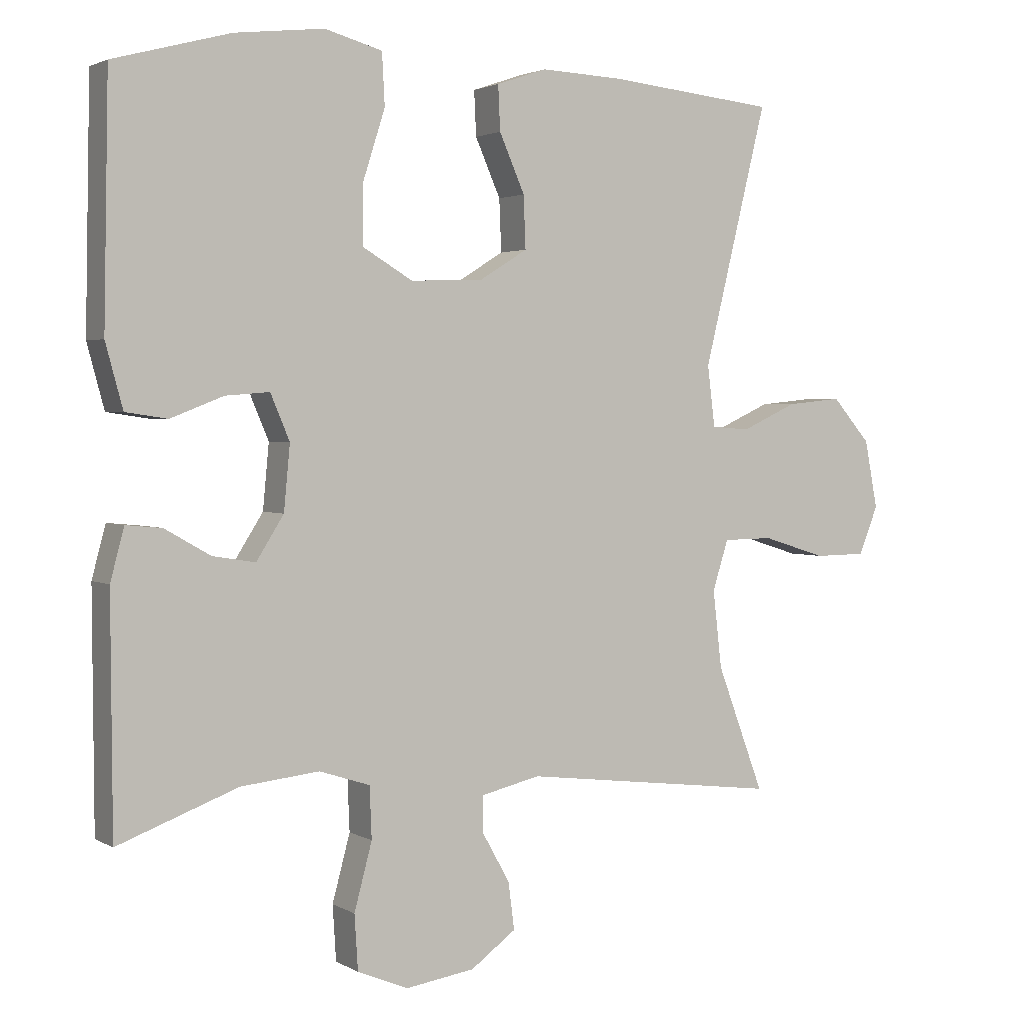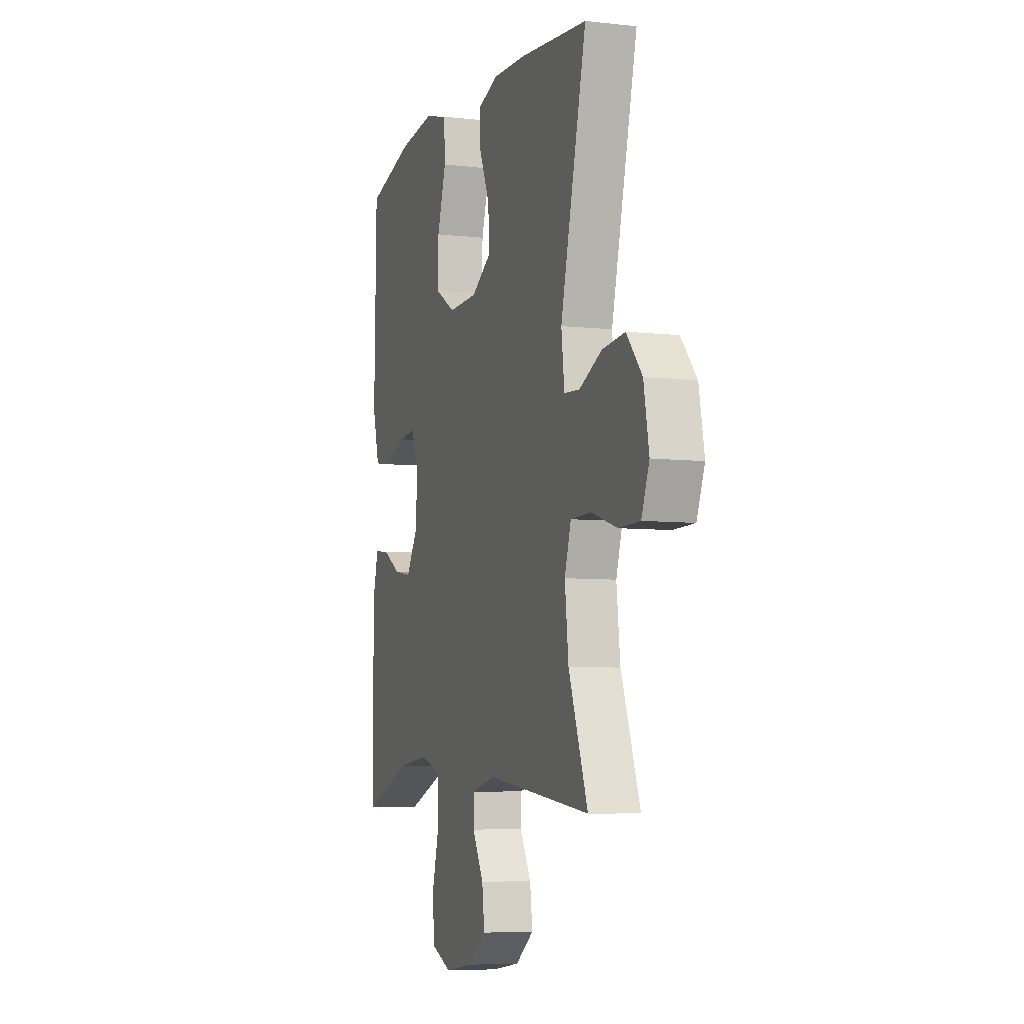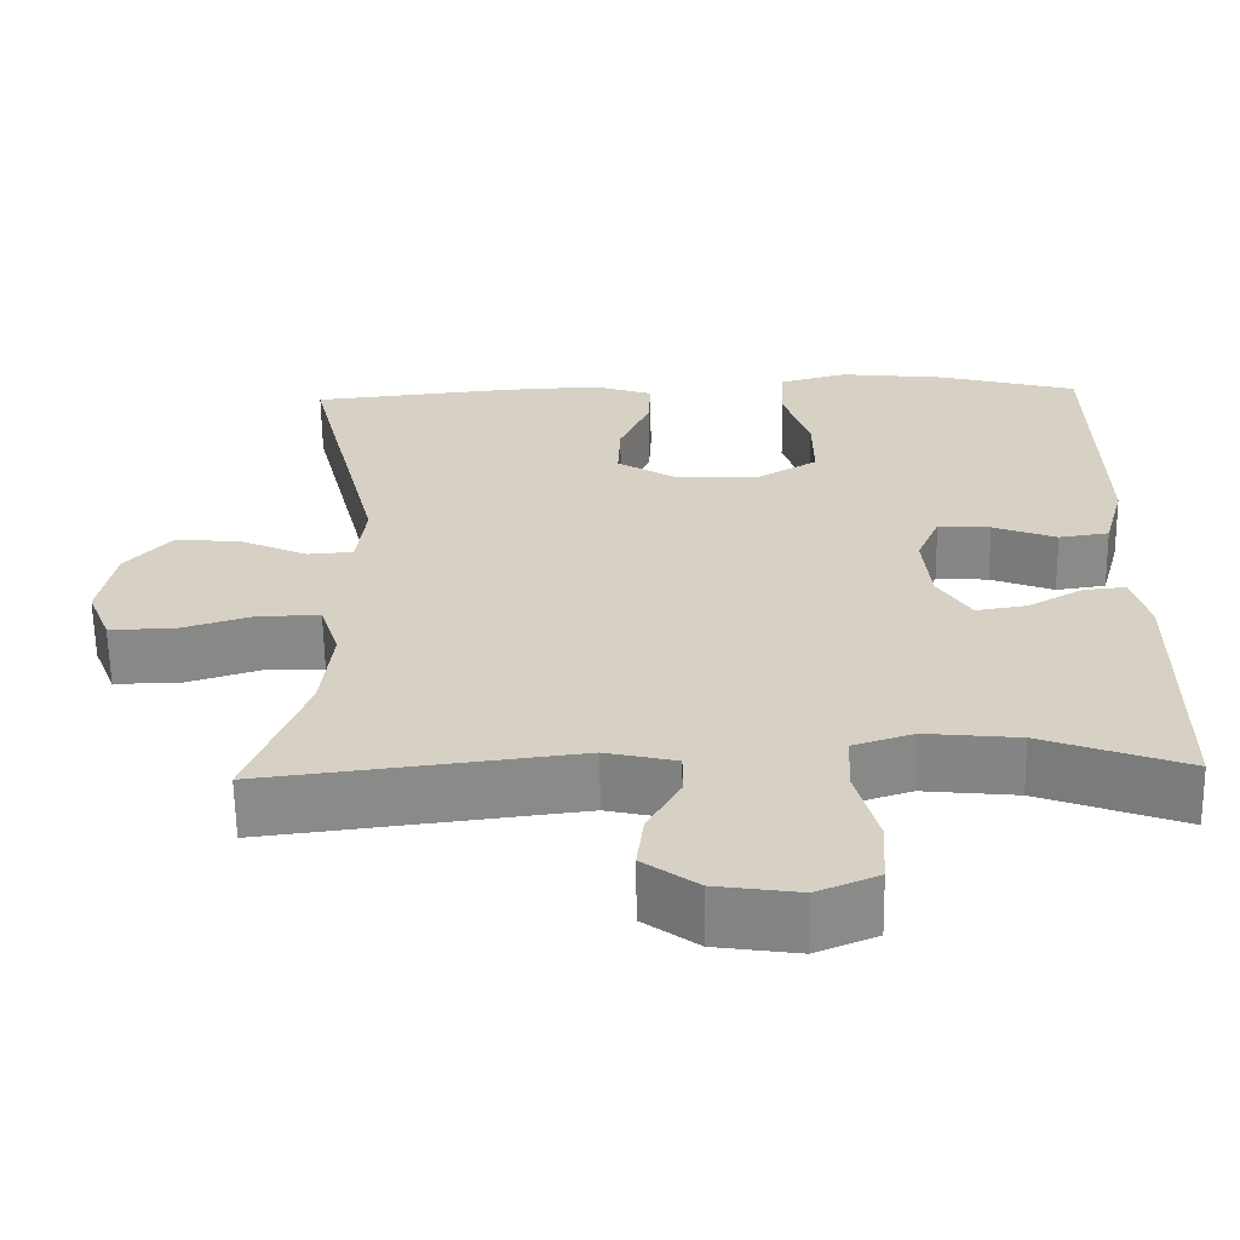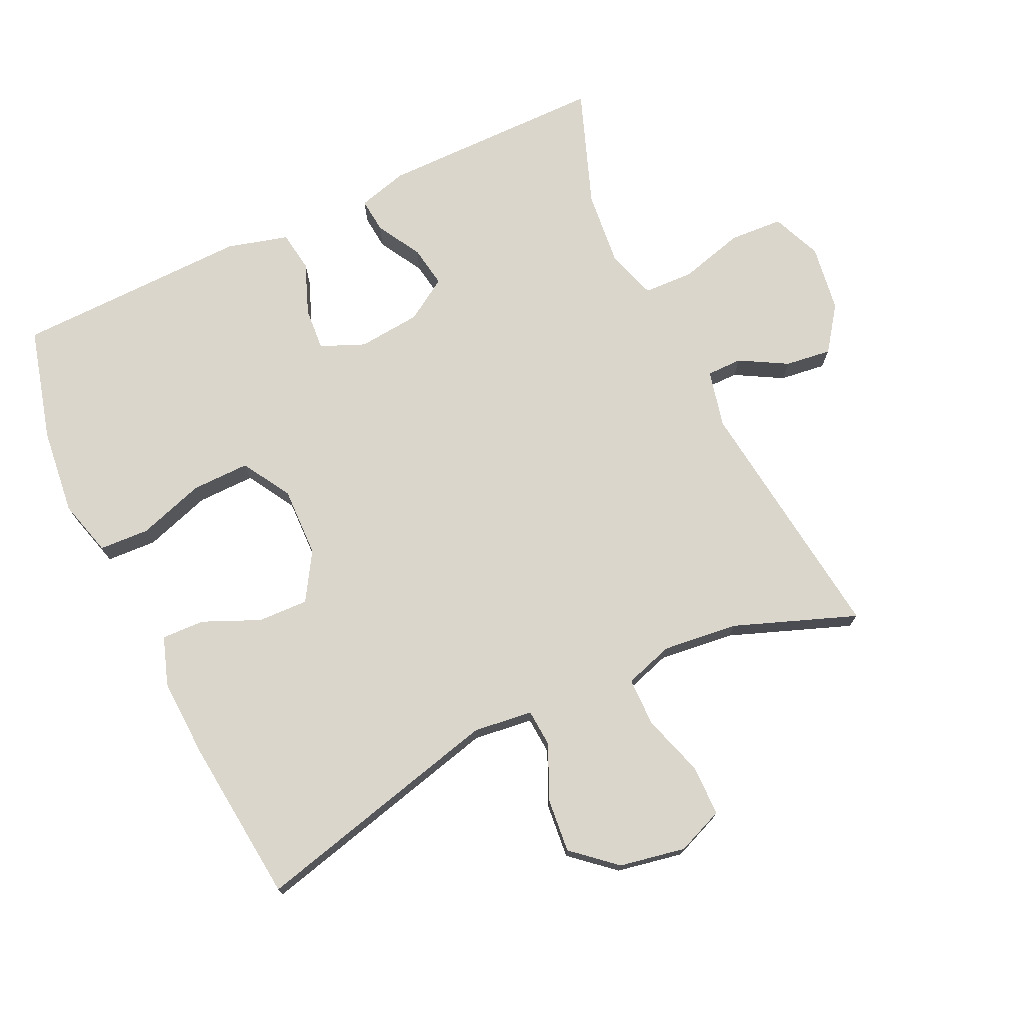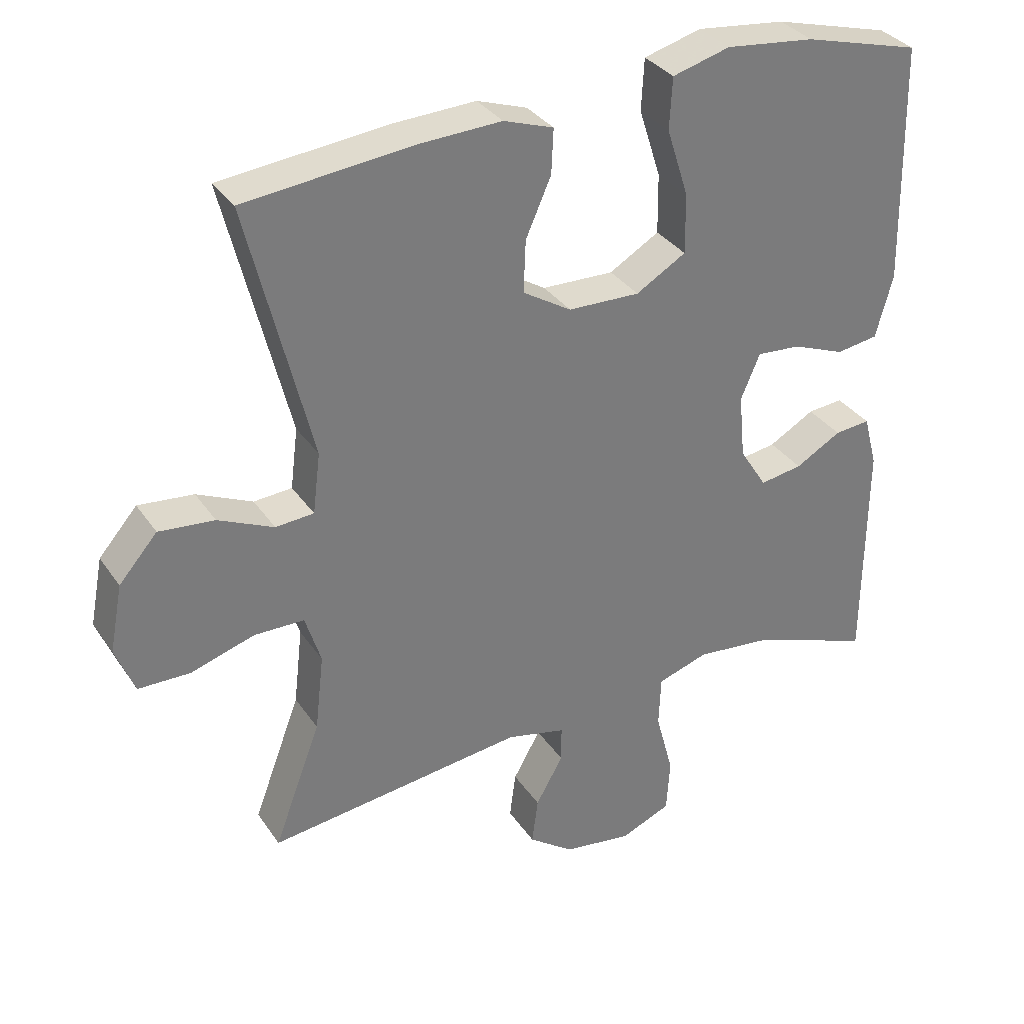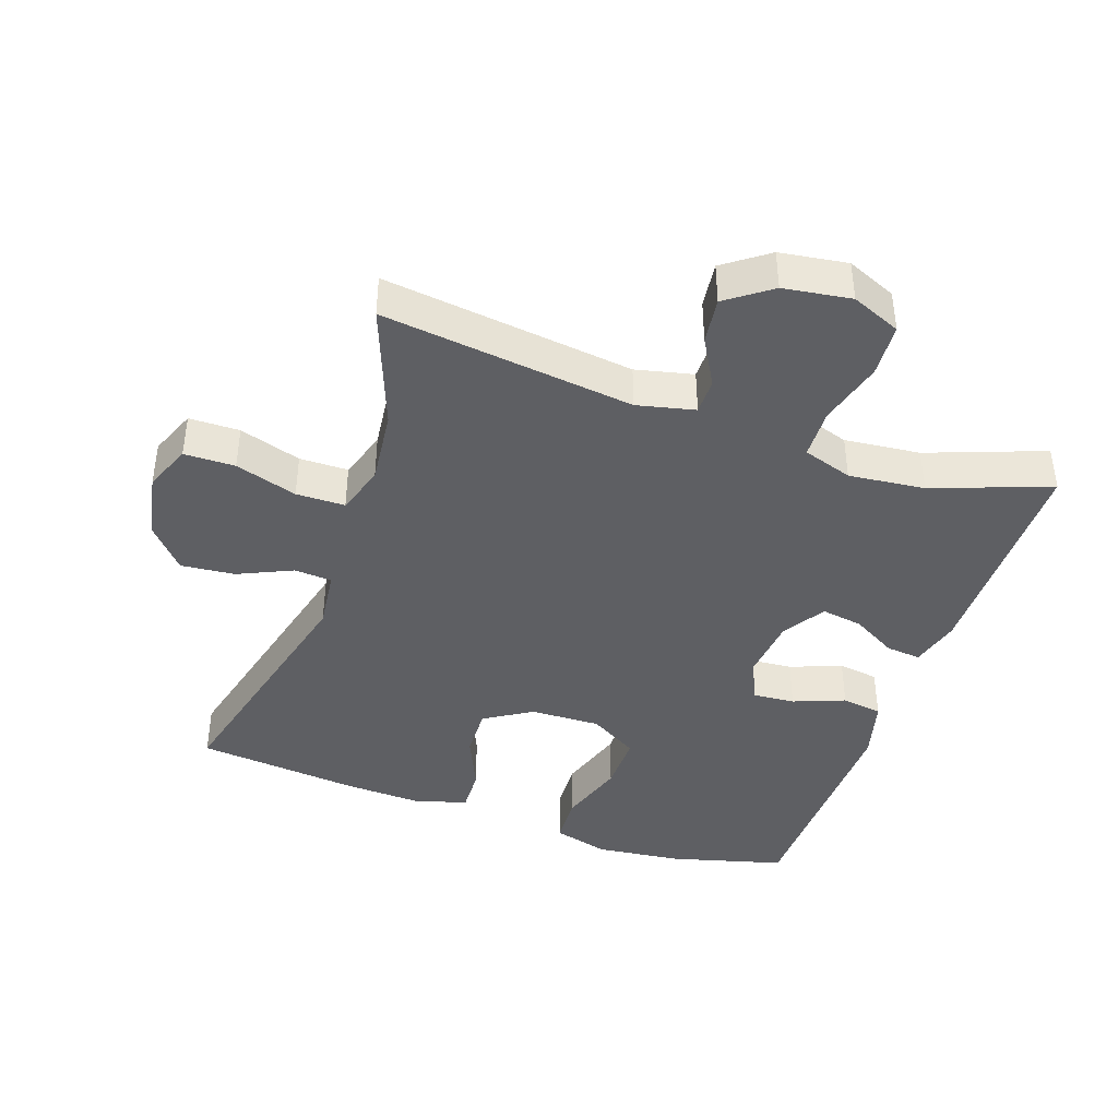
<metadata>
{"format":"obj","ext":"obj","renderer":"f3d","projection":"perspective","resolution":1024,"background":"white","views":[{"elev":2.4,"azim":-29.0,"up":"+Z"},{"elev":-6.4,"azim":71.5,"up":"+Z"},{"elev":-62.8,"azim":-179.1,"up":"+Z"},{"elev":74.0,"azim":64.6,"up":"+Y"},{"elev":33.3,"azim":151.1,"up":"+Z"},{"elev":-41.5,"azim":160.8,"up":"+Y"}]}
</metadata>
<code>
v 0.5 0.07 -0.5
v 0.123 0.07 -0.454
v 0.037 0.07 -0.474
v 0.037 0.07 -0.527
v 0.077 0.07 -0.598
v 0.086 0.07 -0.667
v 0.02 0.07 -0.715
v -0.081 0.07 -0.73
v -0.155 0.07 -0.699
v -0.16 0.07 -0.619
v -0.134 0.07 -0.522
v -0.137 0.07 -0.447
v -0.211 0.07 -0.423
v -0.325 0.07 -0.435
v -0.5 0.07 -0.5
v -0.502 0.07 -0.163
v -0.482 0.07 -0.088
v -0.43 0.07 -0.093
v -0.363 0.07 -0.131
v -0.301 0.07 -0.141
v -0.261 0.07 -0.078
v -0.252 0.07 0.016
v -0.28 0.07 0.082
v -0.344 0.07 0.077
v -0.421 0.07 0.047
v -0.482 0.07 0.056
v -0.507 0.07 0.148
v -0.5 0.07 0.5
v -0.33 0.07 0.546
v -0.2 0.07 0.561
v -0.116 0.07 0.538
v -0.112 0.07 0.463
v -0.144 0.07 0.363
v -0.145 0.07 0.276
v -0.072 0.07 0.233
v 0.033 0.07 0.236
v 0.104 0.07 0.28
v 0.101 0.07 0.356
v 0.064 0.07 0.44
v 0.061 0.07 0.505
v 0.134 0.07 0.53
v 0.253 0.07 0.525
v 0.5 0.07 0.5
v 0.407 0.07 0.123
v 0.418 0.07 0.034
v 0.474 0.07 0.03
v 0.555 0.07 0.067
v 0.636 0.07 0.075
v 0.692 0.07 0.011
v 0.711 0.07 -0.088
v 0.683 0.07 -0.158
v 0.607 0.07 -0.159
v 0.514 0.07 -0.13
v 0.441 0.07 -0.131
v 0.418 0.07 -0.204
v 0.431 0.07 -0.317
v 0.5 0 -0.5
v 0.123 0 -0.454
v 0.037 0 -0.474
v 0.037 0 -0.527
v 0.077 0 -0.598
v 0.086 0 -0.667
v 0.02 0 -0.715
v -0.081 0 -0.73
v -0.155 0 -0.699
v -0.16 0 -0.619
v -0.134 0 -0.522
v -0.137 0 -0.447
v -0.211 0 -0.423
v -0.325 0 -0.435
v -0.5 0 -0.5
v -0.502 0 -0.163
v -0.482 0 -0.088
v -0.43 0 -0.093
v -0.363 0 -0.131
v -0.301 0 -0.141
v -0.261 0 -0.078
v -0.252 0 0.016
v -0.28 0 0.082
v -0.344 0 0.077
v -0.421 0 0.047
v -0.482 0 0.056
v -0.507 0 0.148
v -0.5 0 0.5
v -0.33 0 0.546
v -0.2 0 0.561
v -0.116 0 0.538
v -0.112 0 0.463
v -0.144 0 0.363
v -0.145 0 0.276
v -0.072 0 0.233
v 0.033 0 0.236
v 0.104 0 0.28
v 0.101 0 0.356
v 0.064 0 0.44
v 0.061 0 0.505
v 0.134 0 0.53
v 0.253 0 0.525
v 0.5 0 0.5
v 0.407 0 0.123
v 0.418 0 0.034
v 0.474 0 0.03
v 0.555 0 0.067
v 0.636 0 0.075
v 0.692 0 0.011
v 0.711 0 -0.088
v 0.683 0 -0.158
v 0.607 0 -0.159
v 0.514 0 -0.13
v 0.441 0 -0.131
v 0.418 0 -0.204
v 0.431 0 -0.317
f 51 52 53
f 50 51 53
f 49 50 53
f 48 49 53
f 47 48 53
f 46 47 53
f 45 46 53 54
f 42 43 44
f 41 42 44
f 40 41 44
f 39 40 44
f 38 39 44
f 37 38 44 45
f 45 54 55
f 37 45 55
f 36 37 55
f 31 32 33
f 30 31 33
f 29 30 33
f 28 29 33
f 27 28 33
f 26 27 33
f 25 26 33
f 24 25 33
f 23 24 33 34
f 22 23 34 35
f 17 18 19
f 16 17 19
f 15 16 19
f 14 15 19
f 13 14 19 20
f 12 13 20 21
f 9 10 11
f 8 9 11
f 7 8 11
f 6 7 11
f 5 6 11
f 4 5 11
f 3 4 11 12
f 36 55 56
f 35 36 56
f 22 35 56
f 21 22 56
f 12 21 56
f 3 12 56
f 2 3 56
f 1 2 56
f 109 108 107
f 109 107 106
f 109 106 105
f 109 105 104
f 109 104 103
f 109 103 102
f 110 109 102 101
f 100 99 98
f 100 98 97
f 100 97 96
f 100 96 95
f 100 95 94
f 101 100 94 93
f 111 110 101
f 111 101 93
f 111 93 92
f 89 88 87
f 89 87 86
f 89 86 85
f 89 85 84
f 89 84 83
f 89 83 82
f 89 82 81
f 89 81 80
f 90 89 80 79
f 91 90 79 78
f 75 74 73
f 75 73 72
f 75 72 71
f 75 71 70
f 76 75 70 69
f 77 76 69 68
f 67 66 65
f 67 65 64
f 67 64 63
f 67 63 62
f 67 62 61
f 67 61 60
f 68 67 60 59
f 112 111 92
f 112 92 91
f 112 91 78
f 112 78 77
f 112 77 68
f 112 68 59
f 112 59 58
f 112 58 57
f 1 57 58 2
f 2 58 59 3
f 3 59 60 4
f 4 60 61 5
f 5 61 62 6
f 6 62 63 7
f 7 63 64 8
f 8 64 65 9
f 9 65 66 10
f 10 66 67 11
f 11 67 68 12
f 12 68 69 13
f 13 69 70 14
f 14 70 71 15
f 15 71 72 16
f 16 72 73 17
f 17 73 74 18
f 18 74 75 19
f 19 75 76 20
f 20 76 77 21
f 21 77 78 22
f 22 78 79 23
f 23 79 80 24
f 24 80 81 25
f 25 81 82 26
f 26 82 83 27
f 27 83 84 28
f 28 84 85 29
f 29 85 86 30
f 30 86 87 31
f 31 87 88 32
f 32 88 89 33
f 33 89 90 34
f 34 90 91 35
f 35 91 92 36
f 36 92 93 37
f 37 93 94 38
f 38 94 95 39
f 39 95 96 40
f 40 96 97 41
f 41 97 98 42
f 42 98 99 43
f 43 99 100 44
f 44 100 101 45
f 45 101 102 46
f 46 102 103 47
f 47 103 104 48
f 48 104 105 49
f 49 105 106 50
f 50 106 107 51
f 51 107 108 52
f 52 108 109 53
f 53 109 110 54
f 54 110 111 55
f 55 111 112 56
f 56 112 57 1

</code>
